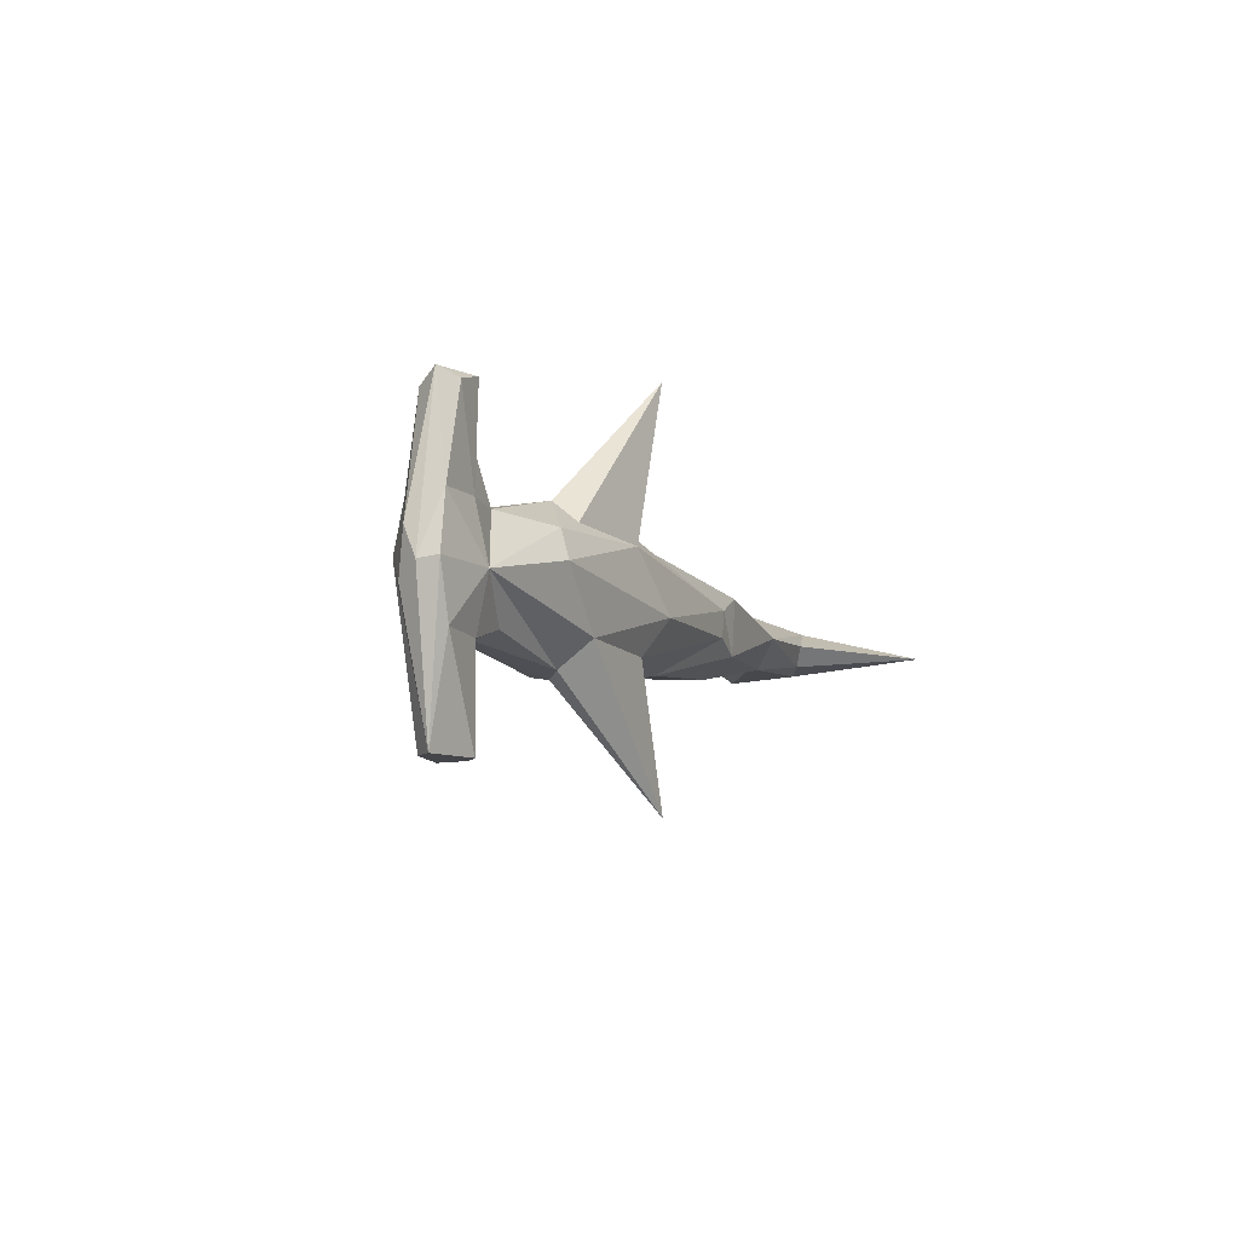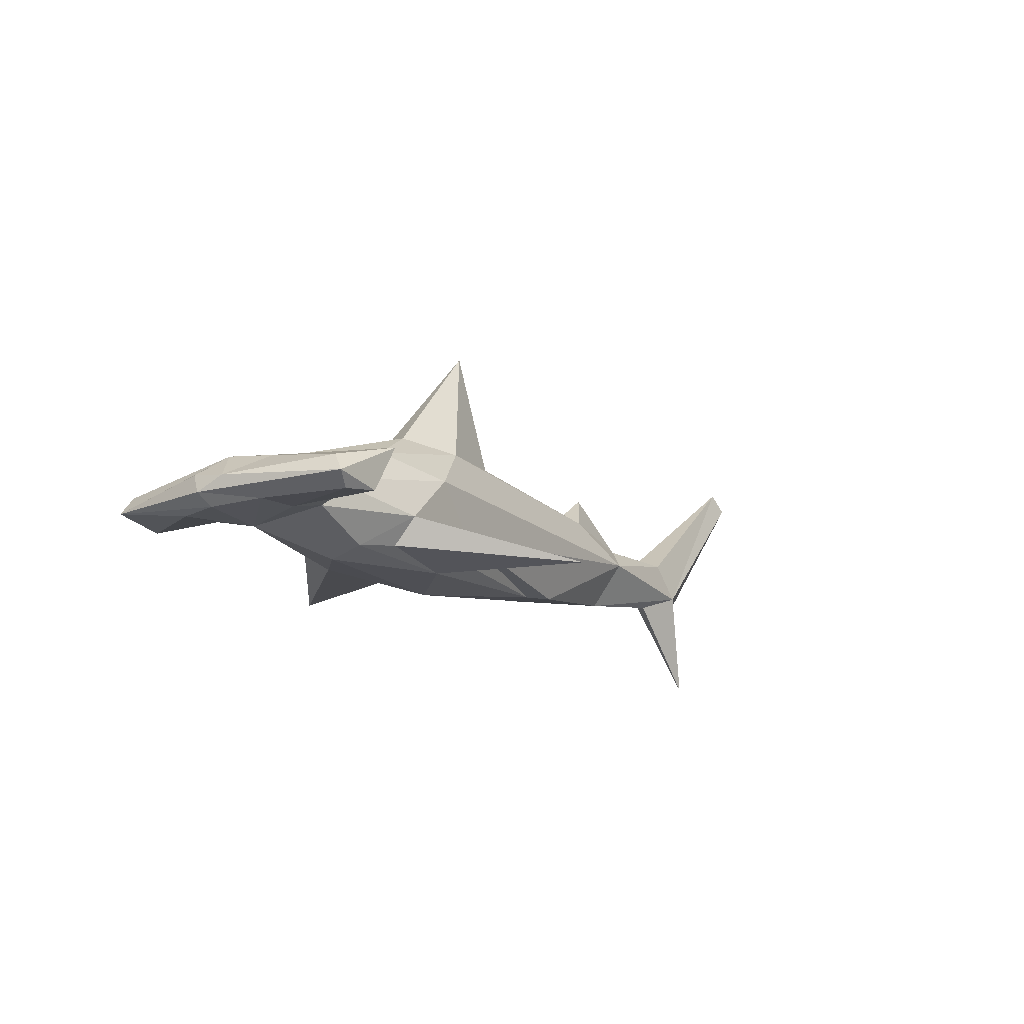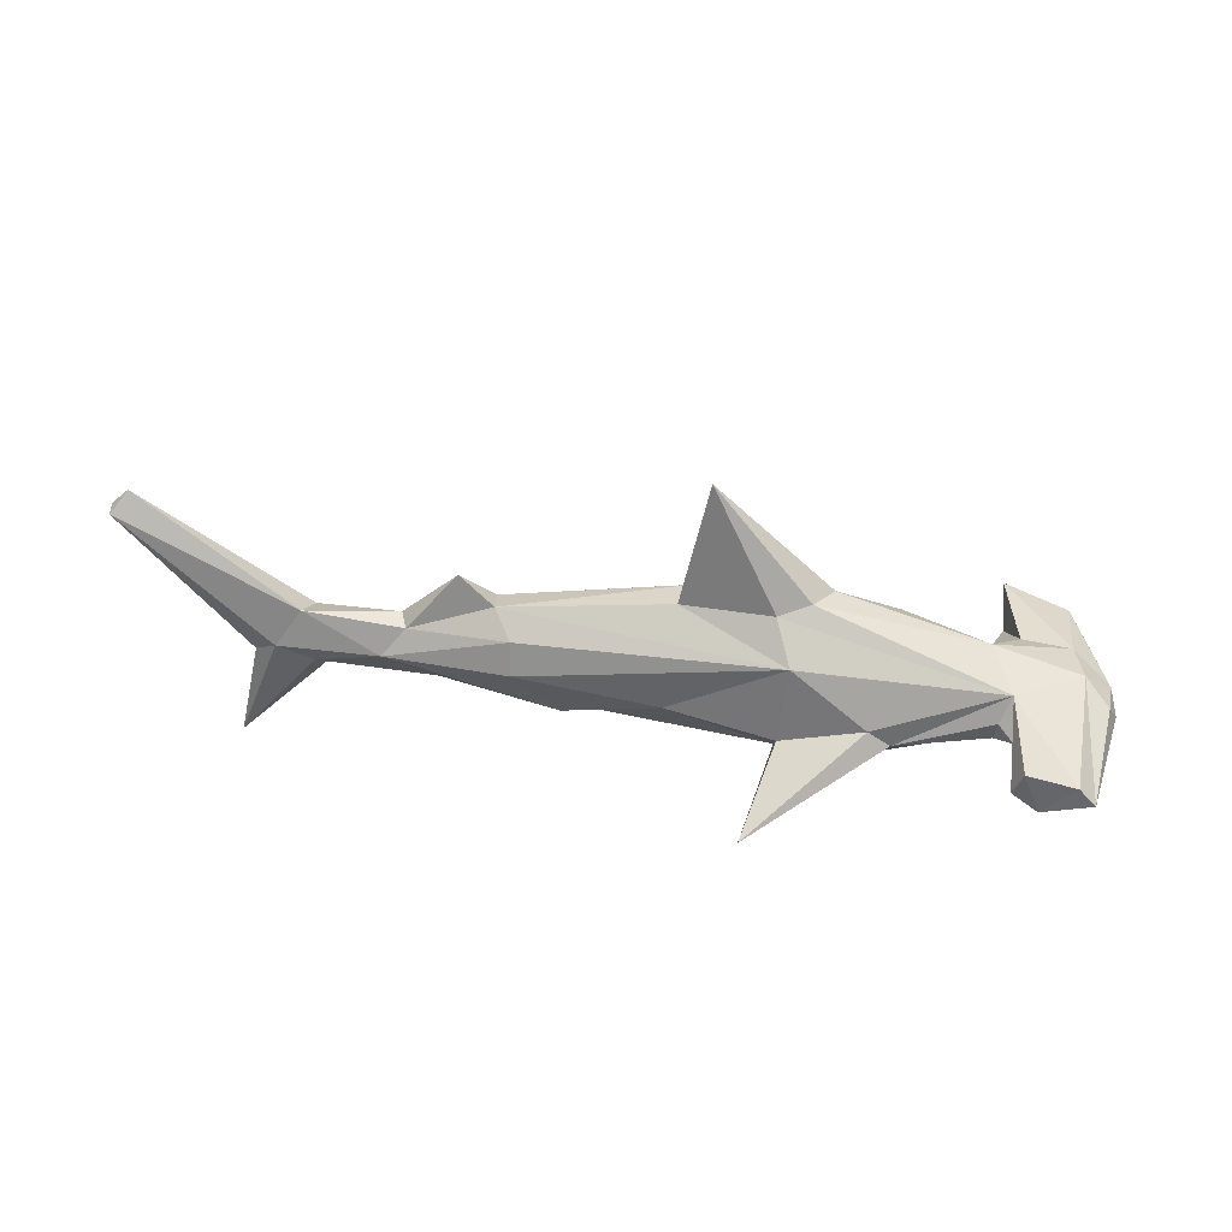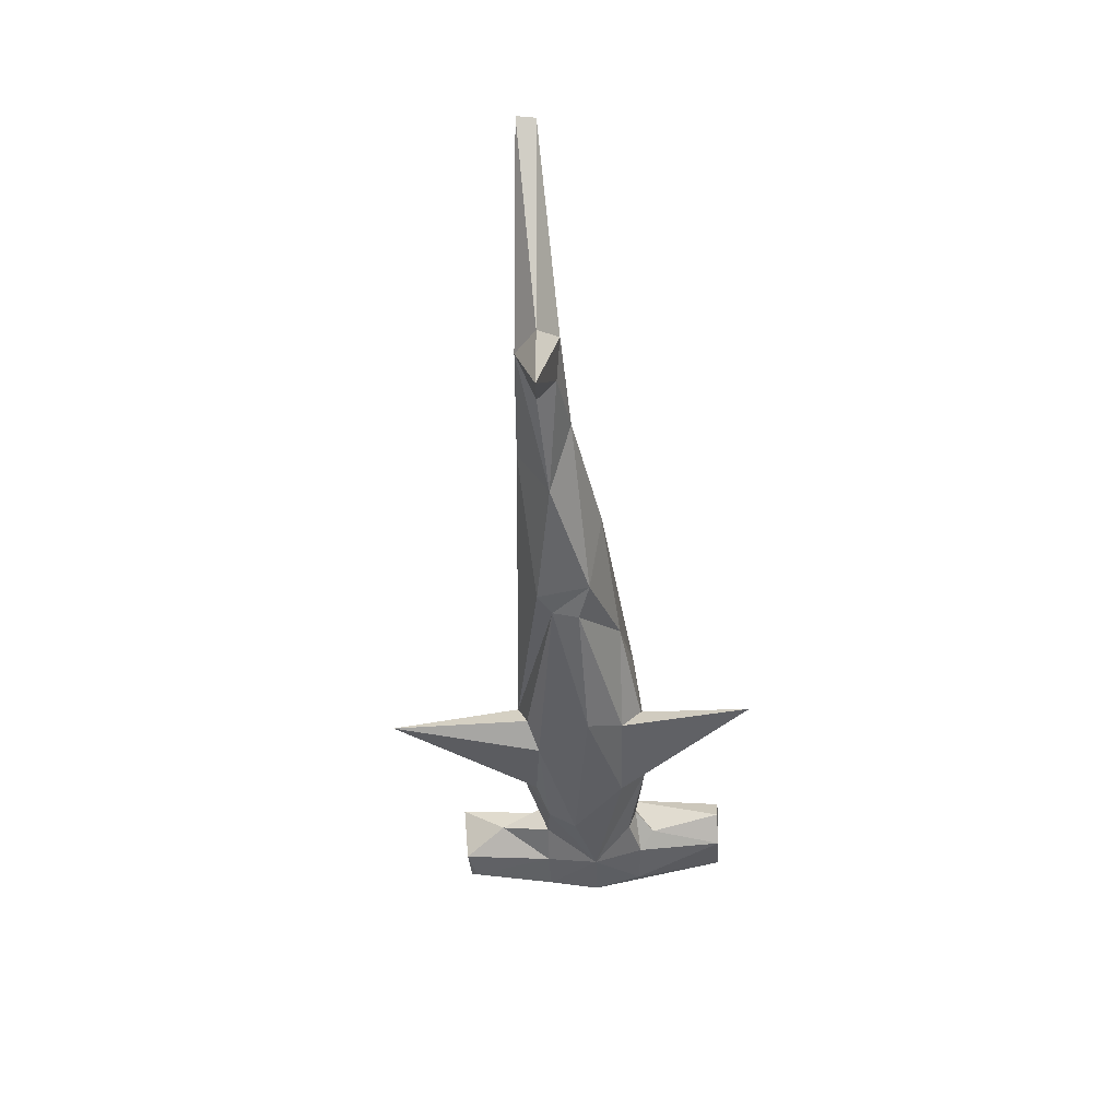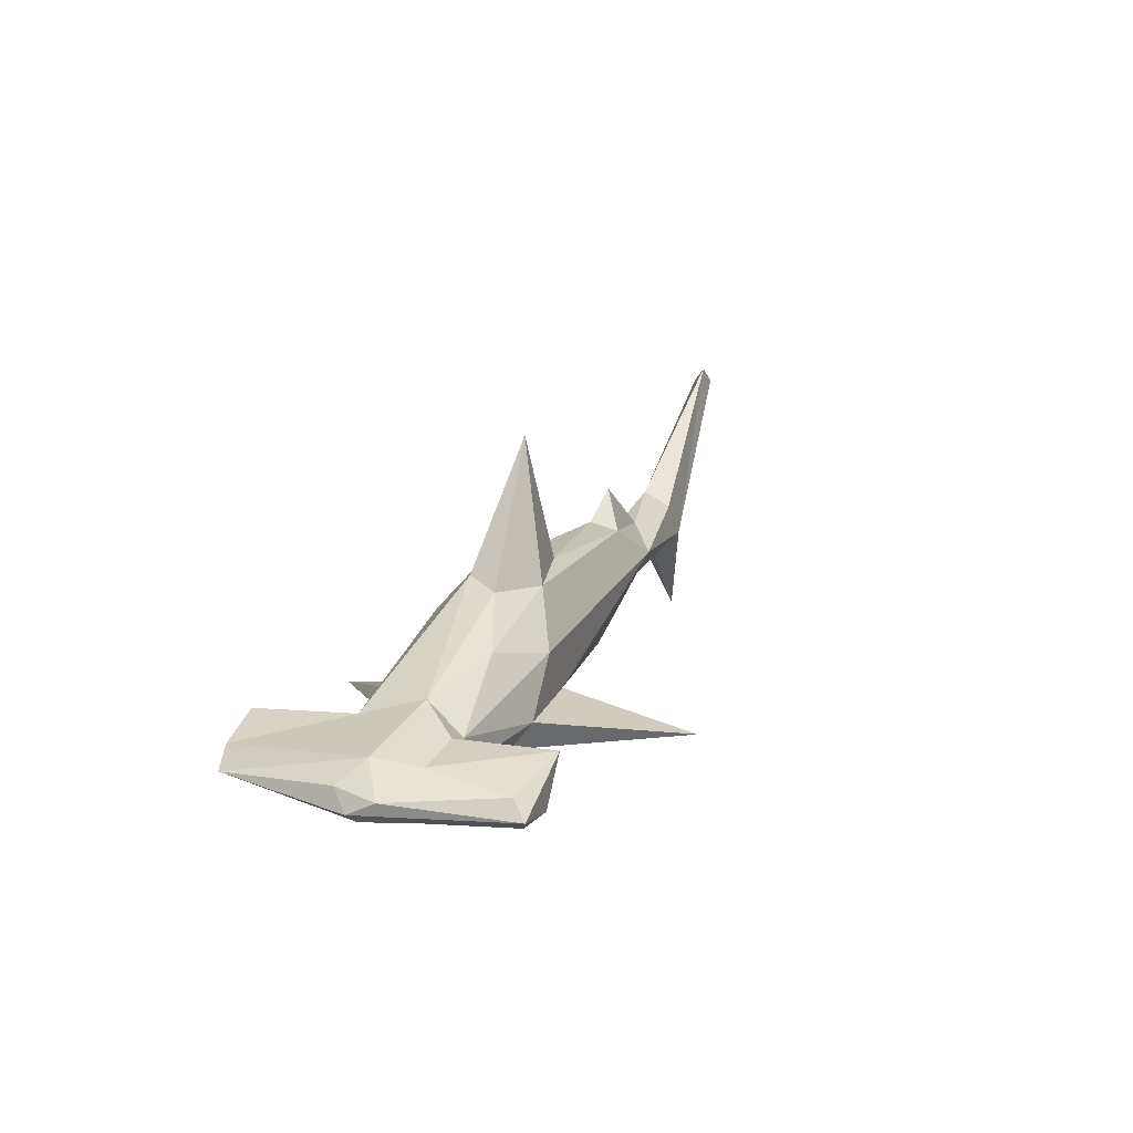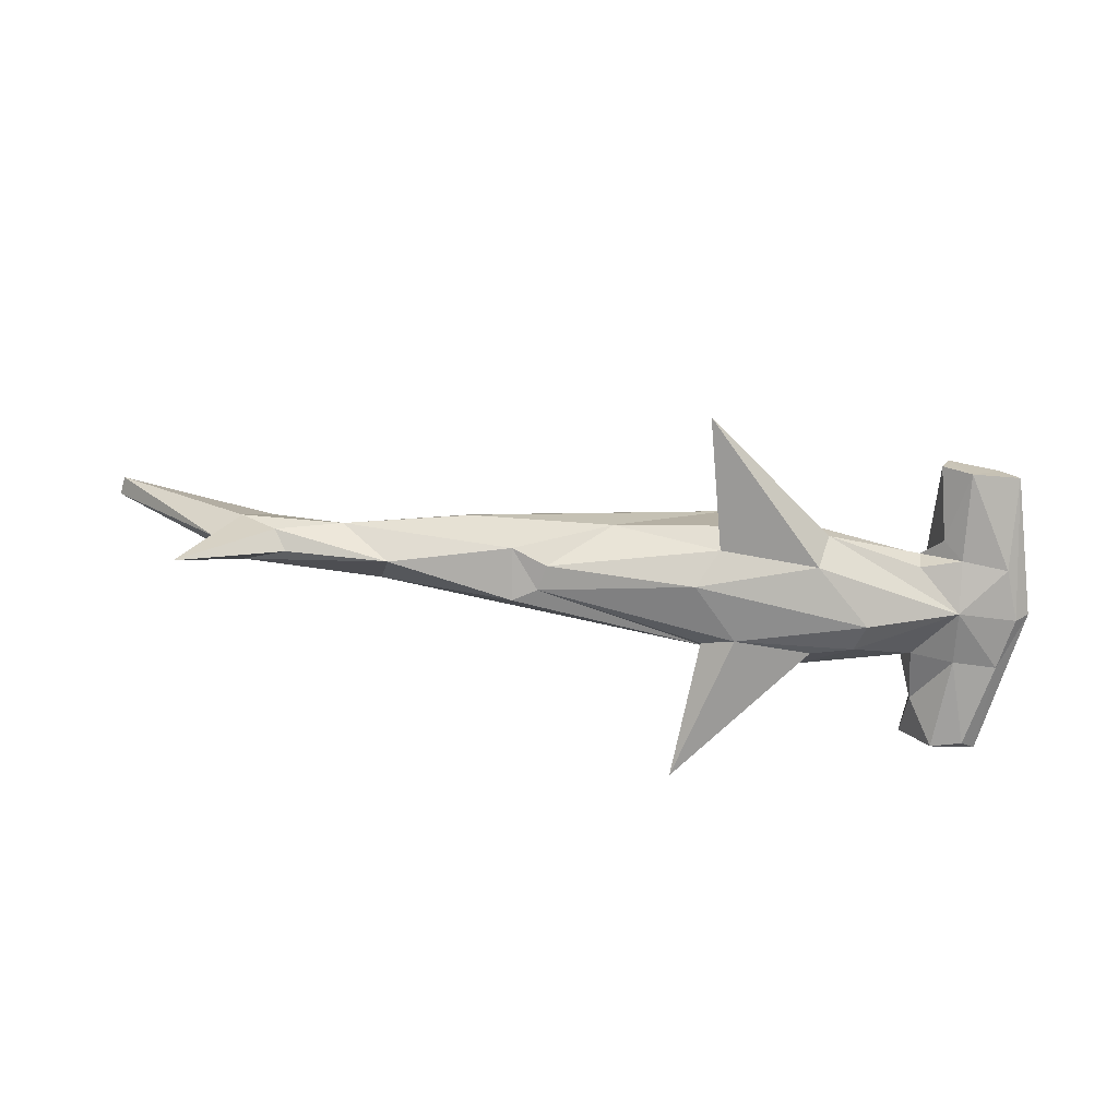
<metadata>
{"format":"obj","ext":"obj","renderer":"f3d","projection":"perspective","resolution":1024,"background":"white","views":[{"elev":-6.4,"azim":-63.3,"up":"+Z"},{"elev":-14.0,"azim":-53.0,"up":"+Y"},{"elev":36.1,"azim":-173.7,"up":"+Y"},{"elev":-44.9,"azim":95.1,"up":"+Y"},{"elev":18.1,"azim":-68.0,"up":"+Y"},{"elev":-73.3,"azim":174.8,"up":"+Y"}]}
</metadata>
<code>
v  -76.62 32.78 12.73
v  -103.4 37.47 16.2
v  -117.5 35.44 12.76
v  -97.87 49.5 -26.08
v  -142.5 59.56 -15.61
v  -72.62 69.23 -22.81
v  -83.34 63.38 21.31
v  -106.8 70.1 12.07
v  -136.5 54.36 15.91
v  23.09 71.31 4.207
v  -38.9 79.69 4.631
v  -64.78 78.75 11.25
v  -32.88 48.65 -19.94
v  -69.58 42.31 -24.78
v  -61.09 29.89 -6.147
v  -120.4 31.38 3.249
v  -101.9 33.45 -15.56
v  -101.6 46.97 23.22
v  -139 44.51 15.23
v  -151.9 37.46 -2.262
v  -135.8 64.66 3.802
v  -78.41 84.16 -8.117
v  -165.9 57.43 -0.213
v  -163.1 55.81 16.2
v  -141.8 48.82 33.1
v  -153.3 41.13 16.25
v  -172.2 39.72 -1.028
v  -177 43.78 -2.501
v  -167.4 45.51 -49.48
v  -150.1 42 47.9
v  -160.6 40.94 45.41
v  -161.7 52.1 -49.79
v  -145 45.77 -25.36
v  -151.3 41.59 -19.85
v  -150.4 42.18 -50.09
v  -105.5 43 -24.25
v  -138.5 50.45 -18.89
v  -141.4 49.27 -50.29
v  -144.8 56.92 -50.78
v  -166.9 40.23 -18.22
v  -168.1 40.71 16.71
v  -166.1 45.32 48.2
v  -163.7 51.46 43.56
v  -175.5 48.36 6.651
v  -173.8 50.66 -7.544
v  -137.6 42.67 -16.22
v  -68.57 35.5 -17.98
v  -11.19 35.93 -7.164
v  -68.27 45.76 19.59
v  -65.9 37.97 16.01
v  -8.8 36.42 1.697
v  -67.46 81.7 -12.4
v  -36.14 80.1 -6.828
v  22.2 73.87 -6.16
v  45.18 57.36 8.456
v  -45.74 122.9 -2.796
v  -85.27 81.73 3.446
v  -0.4996 36.42 6.131
v  82.78 64.15 3.113
v  92.35 51.3 4.238
v  138.7 107.4 -1.973
v  85.09 68.49 -7.538
v  102.8 49.07 -3.621
v  94.17 55.62 -10.12
v  143.9 101 -7.26
v  16.29 66.29 -14.29
v  -59.91 33.05 63.35
v  110.2 15.13 -4.359
v  77.64 46.1 -1.283
v  82.01 49.32 -7.973
v  42.5 41.52 -2.111
v  145.1 101.1 -0.8953
v  -60.24 32.89 -63.59
v  59.36 54.45 -10.63
v  -141.6 57.58 48.56
v  53.65 65.5 -0.3384
v  51.33 63.83 -7.164
v  33.97 83.77 -3.693
v  -146 58.06 16.58
v  0.923 38.06 -11.77
v  15.95 54.93 -17.25
o Hammerhead_Shark
g Hammerhead_Shark
f 1 2 3
f 4 5 6
f 7 8 9
f 10 11 12
f 13 14 6
f 15 16 17
f 3 18 19
f 17 16 20
f 5 21 22
f 5 23 21
f 3 19 20
f 21 23 24
f 19 18 9
f 19 25 26
f 9 25 19
f 27 28 29
f 26 30 31
f 5 32 23
f 33 34 35
f 36 37 5
f 5 33 38
f 39 32 5
f 35 40 29
f 41 42 28
f 42 43 44
f 24 23 44
f 23 29 45
f 35 32 39
f 38 33 35
f 26 31 41
f 35 34 40
f 16 3 20
f 1 3 16
f 32 29 23
f 35 29 32
f 41 31 42
f 30 42 31
f 38 35 39
f 38 39 5
f 26 41 20
f 19 26 20
f 34 20 40
f 46 20 34
f 45 29 28
f 42 44 28
f 46 34 37
f 36 46 37
f 41 28 27
f 20 41 27
f 37 33 5
f 34 33 37
f 45 44 23
f 45 28 44
f 40 20 27
f 40 27 29
f 47 48 15
f 15 1 16
f 49 50 51
f 51 1 15
f 6 5 52
f 6 53 54
f 55 7 49
f 18 7 9
f 10 12 55
f 48 47 13
f 56 12 11
f 6 52 53
f 56 57 12
f 22 57 56
f 57 22 21
f 58 55 49
f 59 60 61
f 62 59 61
f 63 64 65
f 66 6 54
f 65 64 62
f 2 18 3
f 50 49 67
f 67 18 2
f 67 2 1
f 49 18 67
f 7 18 49
f 54 53 11
f 68 69 70
f 60 55 71
f 68 60 69
f 72 60 63
f 14 4 6
f 47 15 17
f 73 17 36
f 73 4 14
f 73 47 17
f 13 47 14
f 73 14 47
f 62 64 74
f 71 74 70
f 12 7 55
f 12 8 7
f 68 63 60
f 68 64 63
f 4 36 5
f 73 36 4
f 25 30 26
f 75 42 30
f 62 76 59
f 62 77 76
f 76 10 55
f 76 77 78
f 77 54 78
f 76 78 10
f 78 54 10
f 10 54 11
f 69 71 70
f 60 71 69
f 25 75 30
f 75 25 79
f 8 21 9
f 9 79 25
f 48 51 15
f 80 74 71
f 51 50 1
f 50 67 1
f 59 76 55
f 60 59 55
f 62 61 65
f 72 61 60
f 65 72 63
f 72 65 61
f 17 20 36
f 36 20 46
f 74 77 62
f 81 6 66
f 74 81 66
f 80 81 74
f 75 43 42
f 24 44 43
f 24 43 75
f 79 24 75
f 71 55 58
f 71 58 80
f 58 51 80
f 58 49 51
f 53 56 11
f 53 52 56
f 56 52 22
f 22 52 5
f 9 21 79
f 79 21 24
f 57 8 12
f 8 57 21
f 80 13 81
f 81 13 6
f 48 80 51
f 48 13 80
f 70 74 64
f 68 70 64
f 74 66 77
f 77 66 54

</code>
